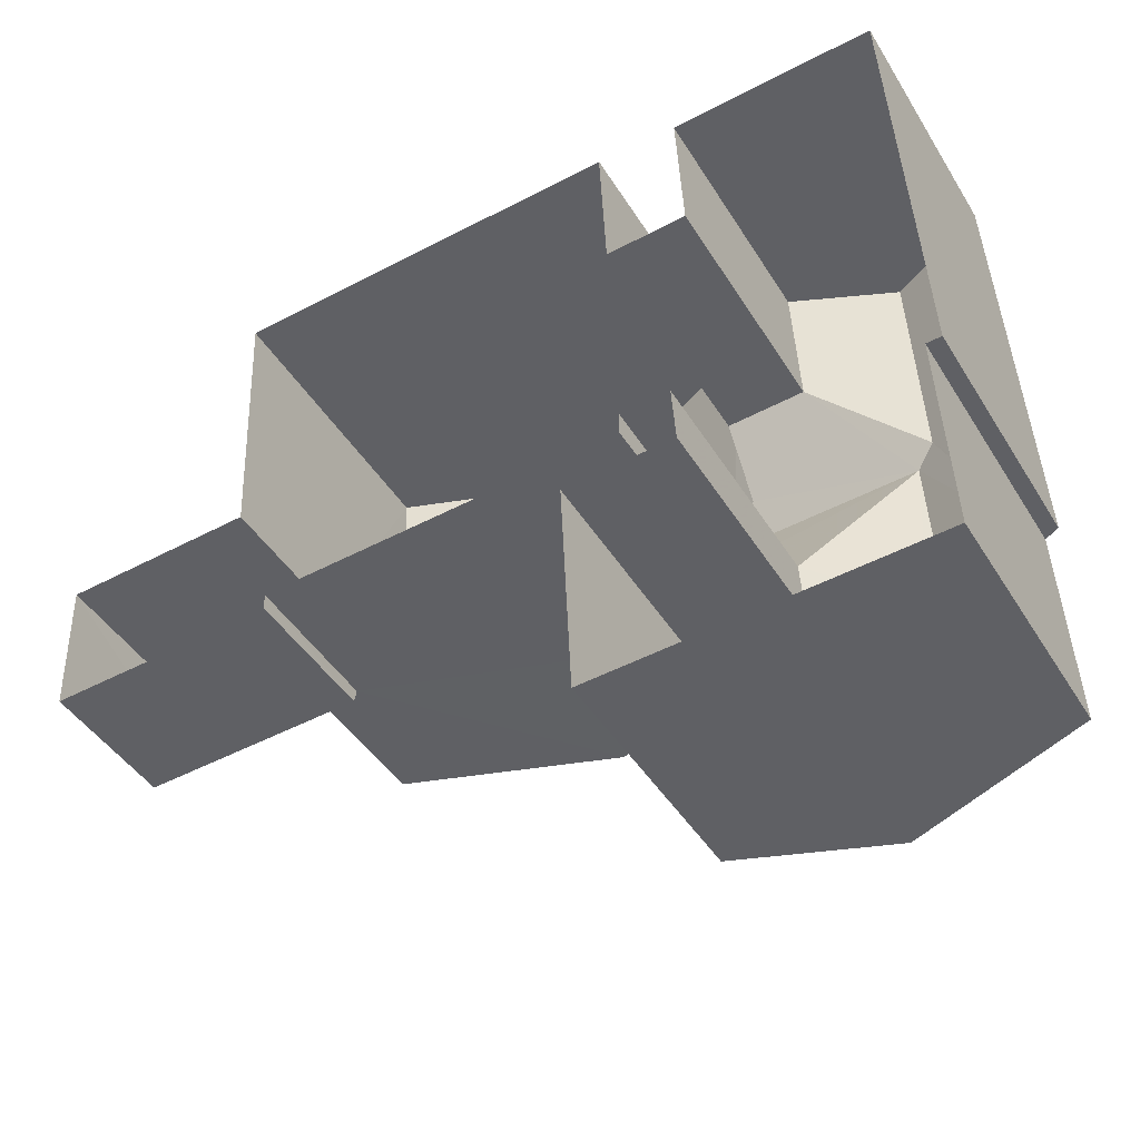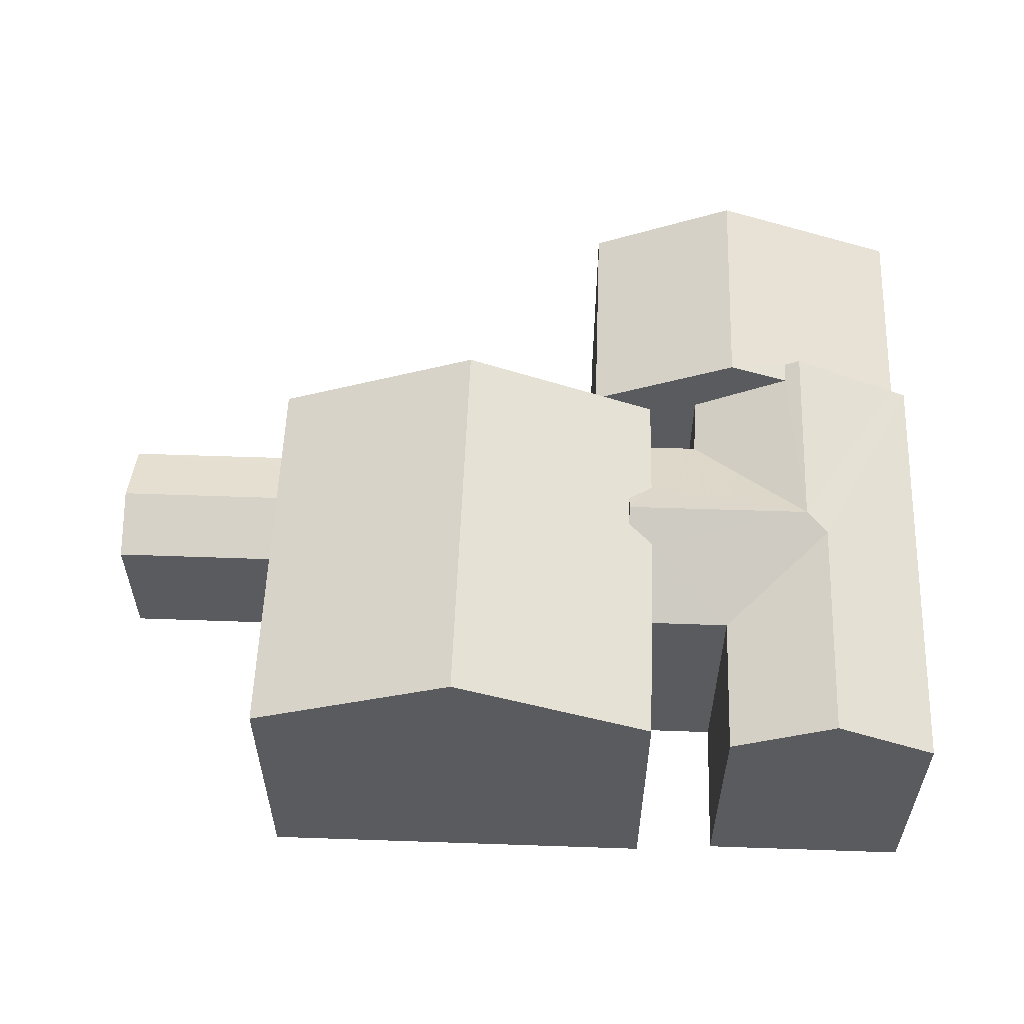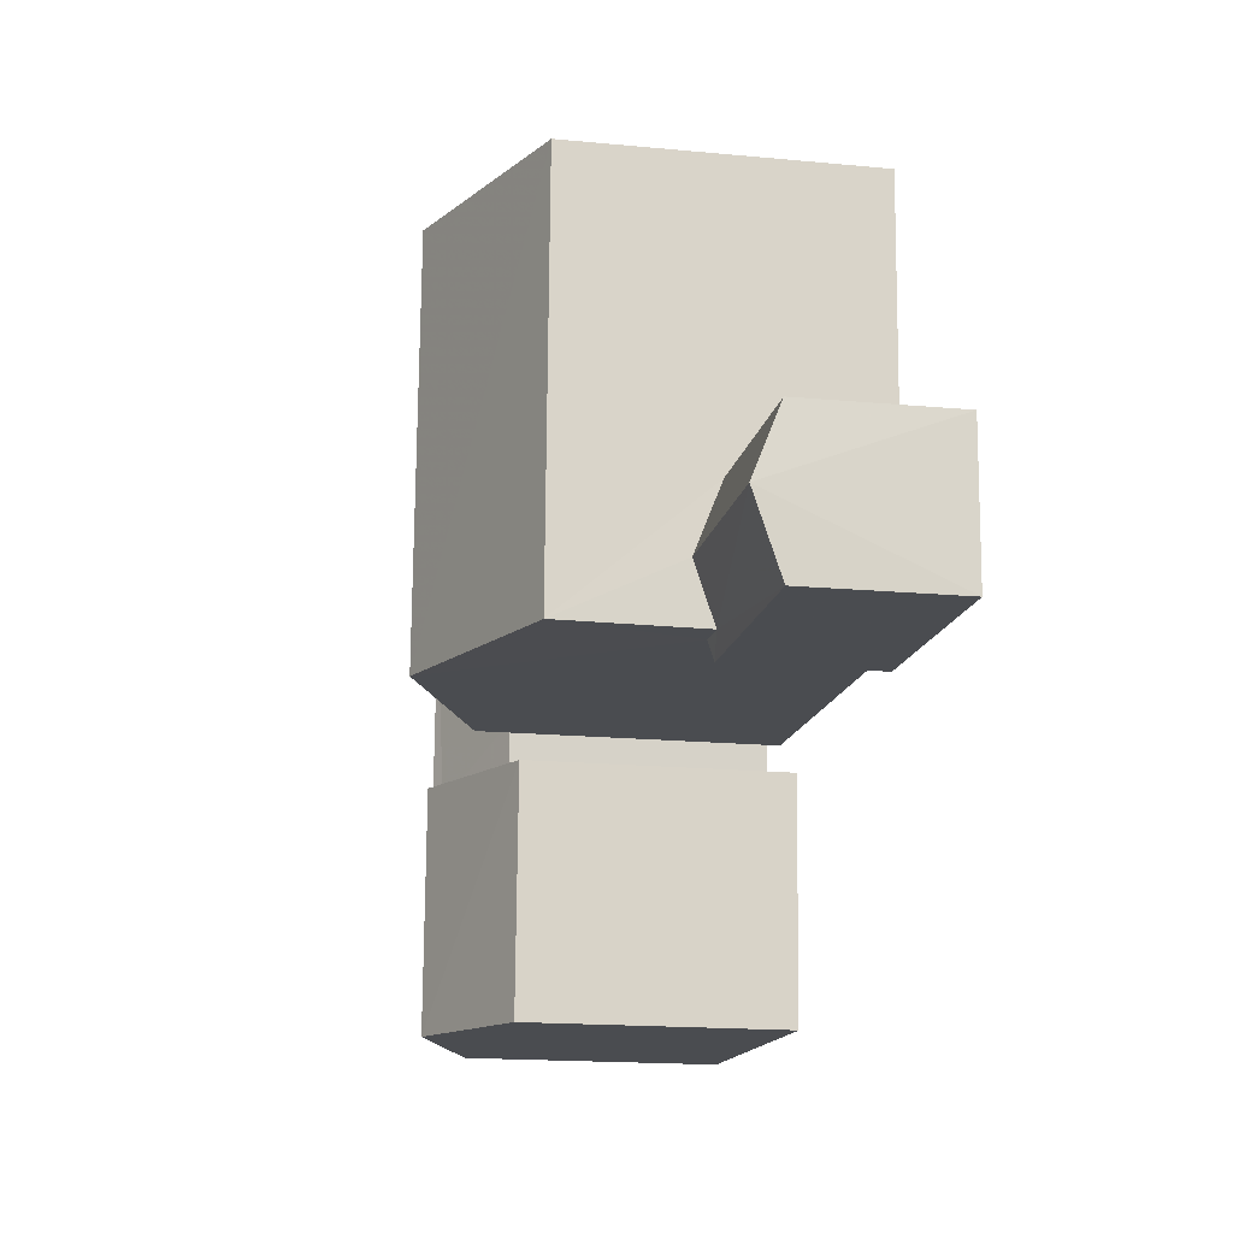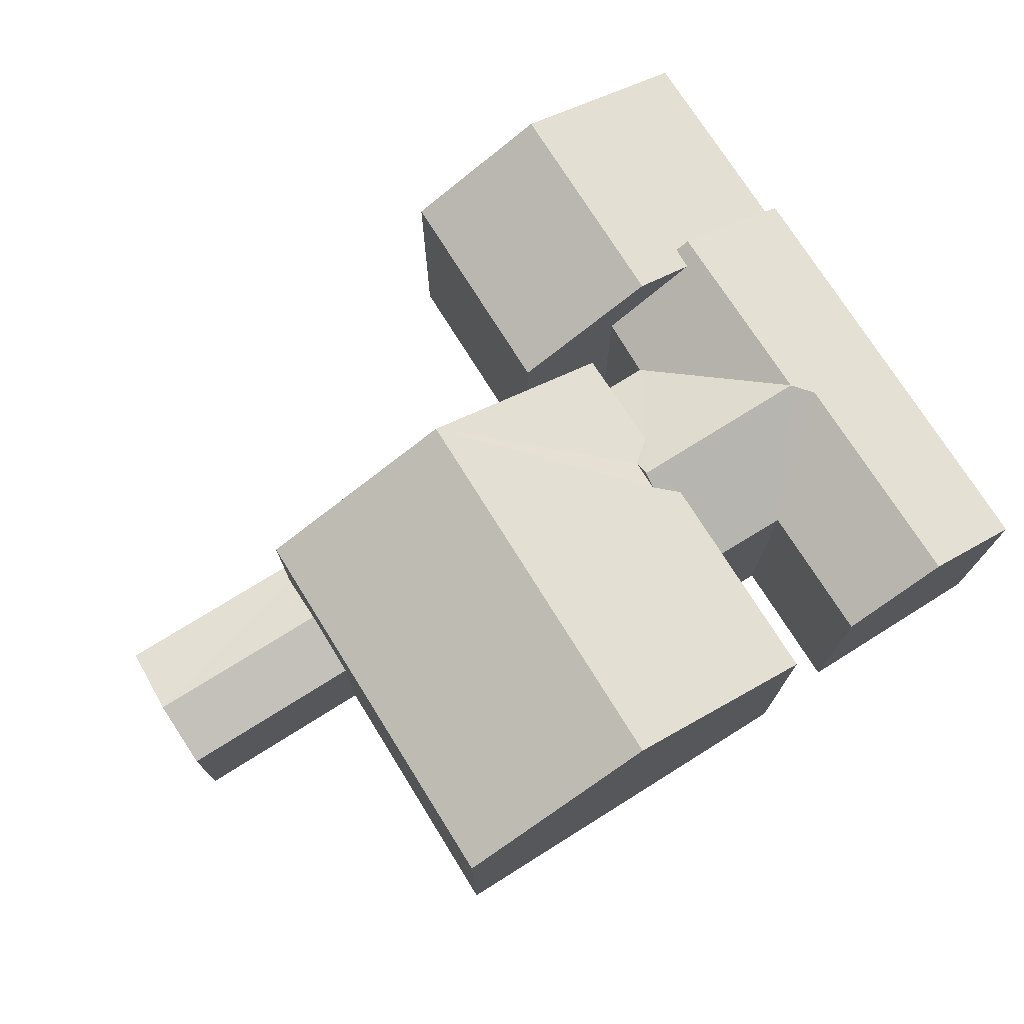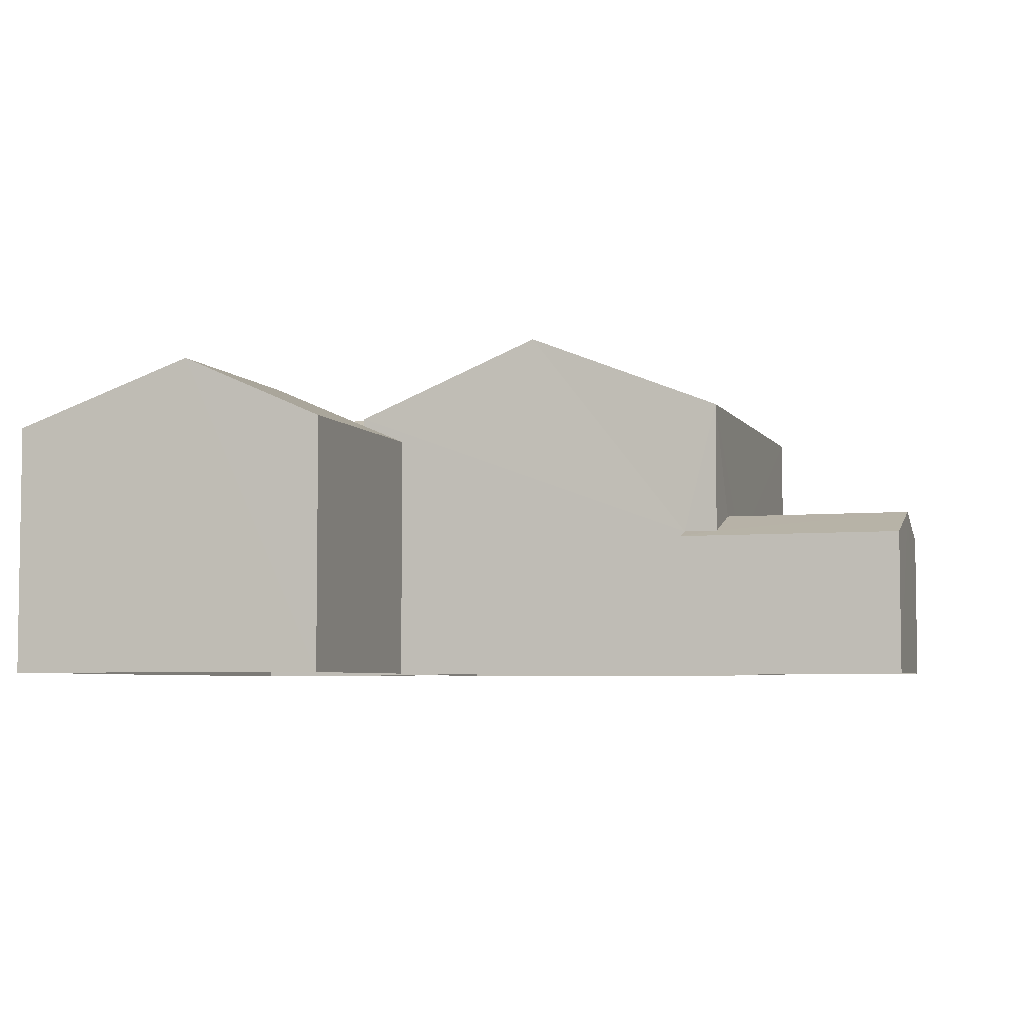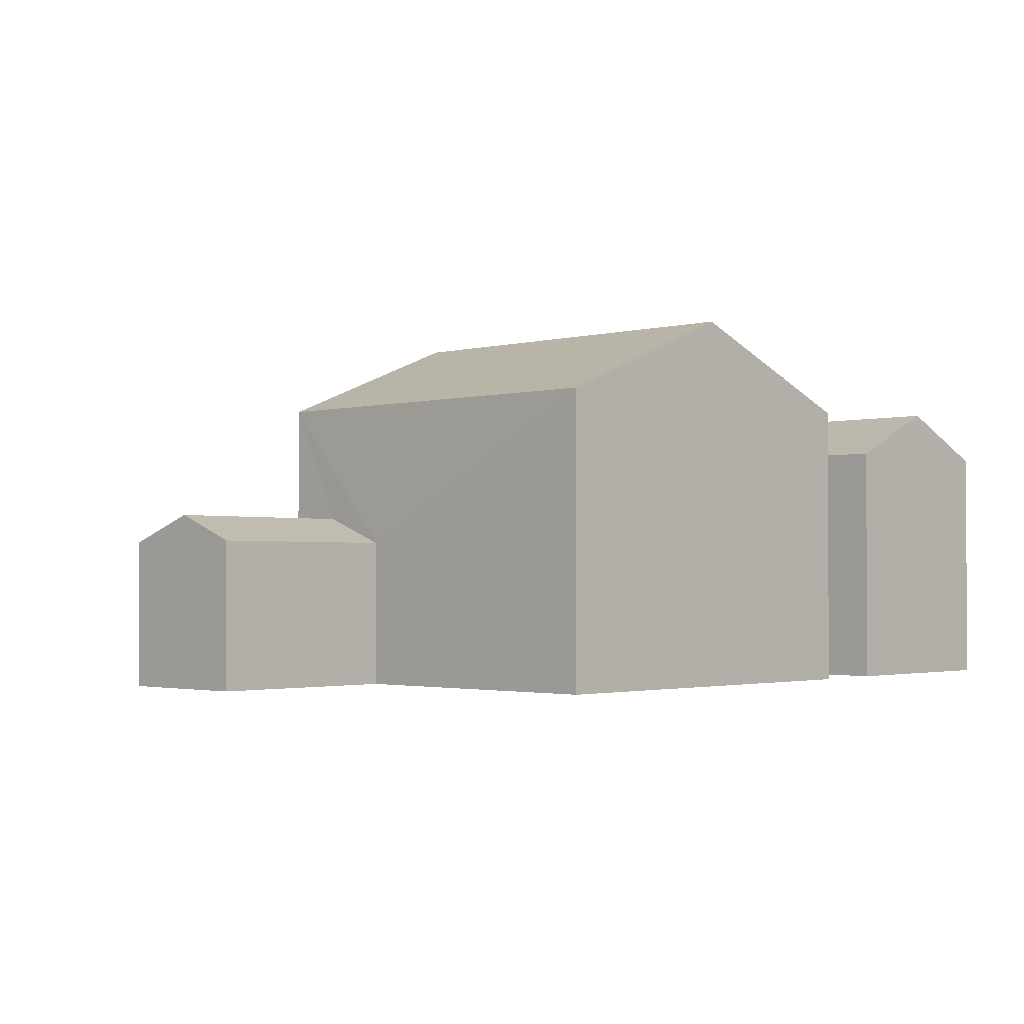
<metadata>
{"format":"obj","ext":"obj","renderer":"f3d","projection":"perspective","resolution":1024,"background":"white","views":[{"elev":-44.6,"azim":-150.1,"up":"+Y"},{"elev":56.6,"azim":179.6,"up":"+Z"},{"elev":-17.5,"azim":79.5,"up":"+Y"},{"elev":73.8,"azim":145.5,"up":"+Z"},{"elev":-5.0,"azim":15.1,"up":"+Z"},{"elev":-1.9,"azim":131.5,"up":"+Z"}]}
</metadata>
<code>
v -3.728e+05 -1.034e+05 31.66
v -3.728e+05 -1.034e+05 31.66
v -3.728e+05 -1.034e+05 31.66
v -3.728e+05 -1.034e+05 31.66
v -3.728e+05 -1.034e+05 31.66
v -3.728e+05 -1.034e+05 31.66
v -3.728e+05 -1.034e+05 31.66
v -3.728e+05 -1.034e+05 31.66
v -3.728e+05 -1.034e+05 31.66
v -3.728e+05 -1.034e+05 31.66
v -3.728e+05 -1.034e+05 31.66
v -3.728e+05 -1.033e+05 31.66
v -3.728e+05 -1.034e+05 31.66
v -3.728e+05 -1.034e+05 31.66
v -3.728e+05 -1.034e+05 31.66
v -3.728e+05 -1.033e+05 31.66
v -3.728e+05 -1.033e+05 31.66
v -3.728e+05 -1.034e+05 31.66
v -3.728e+05 -1.034e+05 31.66
v -3.728e+05 -1.034e+05 31.66
v -3.728e+05 -1.034e+05 37.85
v -3.728e+05 -1.033e+05 37.85
v -3.728e+05 -1.033e+05 39.05
v -3.728e+05 -1.034e+05 39.05
v -3.728e+05 -1.034e+05 40.87
v -3.728e+05 -1.034e+05 38.84
v -3.728e+05 -1.034e+05 40.87
v -3.728e+05 -1.034e+05 38.84
v -3.728e+05 -1.034e+05 37.85
v -3.728e+05 -1.034e+05 37.85
v -3.728e+05 -1.034e+05 39.11
v -3.728e+05 -1.034e+05 39.3
v -3.728e+05 -1.034e+05 39.3
v -3.728e+05 -1.034e+05 39.11
v -3.728e+05 -1.034e+05 35.93
v -3.728e+05 -1.034e+05 35.93
v -3.728e+05 -1.034e+05 35.28
v -3.728e+05 -1.034e+05 35.28
v -3.728e+05 -1.034e+05 37.85
v -3.728e+05 -1.034e+05 38.84
v -3.728e+05 -1.034e+05 39.3
v -3.728e+05 -1.034e+05 39.09
v -3.728e+05 -1.034e+05 38.84
v -3.728e+05 -1.034e+05 37.85
v -3.728e+05 -1.034e+05 39.09
v -3.728e+05 -1.034e+05 38.02
v -3.728e+05 -1.034e+05 37.85
v -3.728e+05 -1.033e+05 37.85
v -3.728e+05 -1.034e+05 38.84
v -3.728e+05 -1.033e+05 38.84
v -3.728e+05 -1.034e+05 35.44
v -3.728e+05 -1.034e+05 35.28
v -3.728e+05 -1.034e+05 35.44
v -3.728e+05 -1.034e+05 35.28
v -3.728e+05 -1.034e+05 39.64
v -3.728e+05 -1.034e+05 39.64
v -3.728e+05 -1.034e+05 38.02
v -3.728e+05 -1.034e+05 38.02
v -3.728e+05 -1.034e+05 38.02
f 1 2 3
f 4 5 6
f 7 4 8
f 9 10 11
f 2 10 3
f 9 11 12
f 13 1 3
f 14 8 15
f 14 15 16
f 17 9 12
f 18 6 19
f 15 20 9
f 3 10 20
f 15 18 20
f 8 4 6
f 20 10 9
f 15 8 18
f 8 6 18
f 21 22 23
f 24 21 23
f 25 26 27
f 25 28 26
f 29 30 31
f 30 32 31
f 31 33 34
f 31 32 33
f 35 36 37
f 38 35 37
f 24 32 21
f 39 21 40
f 40 32 41
f 40 41 42
f 21 32 40
f 30 43 32
f 32 43 41
f 30 44 43
f 41 43 45
f 33 32 46
f 46 24 47
f 47 24 48
f 48 24 23
f 46 32 24
f 49 25 45
f 49 45 43
f 25 27 42
f 42 27 50
f 42 50 40
f 45 25 42
f 51 52 53
f 52 54 53
f 53 36 35
f 53 54 36
f 31 34 55
f 55 34 56
f 56 34 57
f 34 46 57
f 56 58 59
f 55 56 59
f 29 20 30
f 29 3 20
f 3 29 13
f 13 29 59
f 59 29 55
f 29 31 55
f 52 51 6
f 5 52 6
f 44 49 43
f 18 19 44
f 19 49 44
f 8 14 38
f 14 26 38
f 35 28 53
f 38 26 28
f 38 28 35
f 54 4 36
f 4 7 36
f 7 37 36
f 58 1 13
f 59 58 13
f 26 14 27
f 14 16 27
f 16 50 27
f 16 39 50
f 50 39 40
f 15 39 16
f 57 2 56
f 2 1 56
f 1 58 56
f 15 21 39
f 15 9 21
f 19 6 51
f 49 19 51
f 49 51 25
f 51 53 28
f 51 28 25
f 34 33 46
f 2 46 10
f 2 57 46
f 18 30 20
f 18 44 30
f 10 47 11
f 10 46 47
f 42 41 45
f 38 37 7
f 8 38 7
f 21 9 17
f 22 21 17
f 12 47 48
f 12 11 47
f 22 17 48
f 22 48 23
f 17 12 48
f 52 5 4
f 54 52 4

</code>
